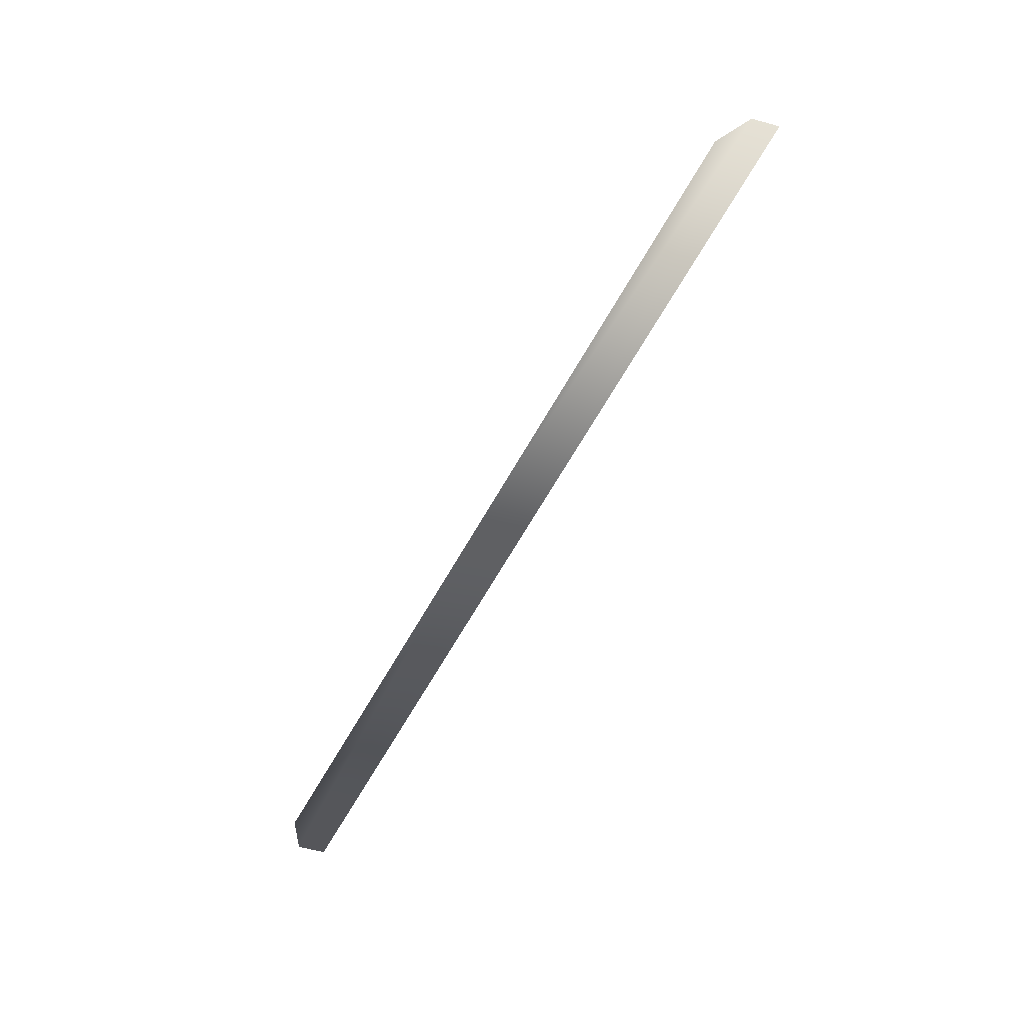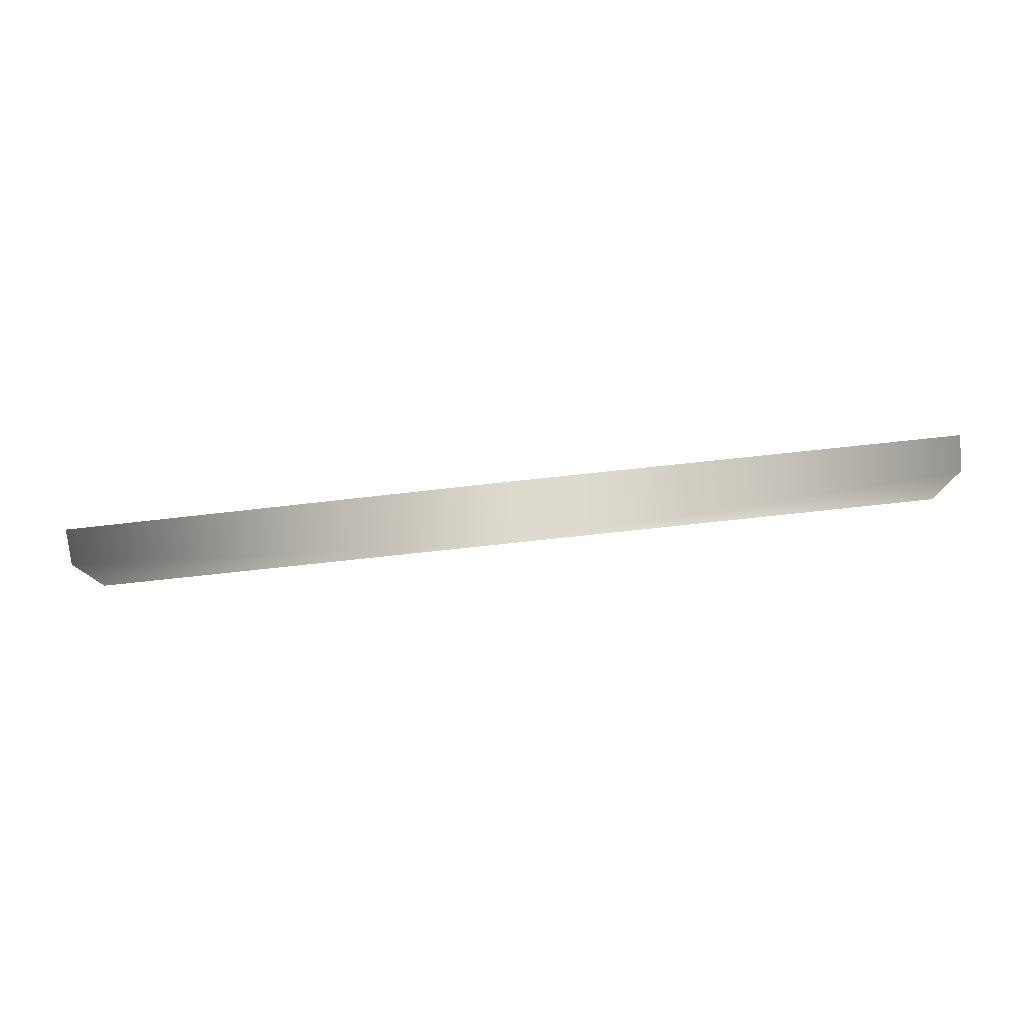
<metadata>
{"format":"obj","ext":"obj","renderer":"f3d","projection":"perspective","resolution":1024,"background":"white","views":[{"elev":-69.2,"azim":-120.2,"up":"+Z"},{"elev":-72.3,"azim":6.3,"up":"+Z"}]}
</metadata>
<code>
g Sl1
v 6.97e-05 0.9739 -8.161
v 0.5826 0.9739 -8.161
v 0.6293 0.9449 -8.139
v 0.6293 0.9449 -8.139
v 7.005e-05 0.9015 -8.103
v 6.97e-05 0.9739 -8.161
v -0.6292 0.9449 -8.139
v 6.97e-05 0.9739 -8.161
v -0.6292 0.9449 -8.139
v -0.5825 0.9739 -8.161
v 7.005e-05 0.9015 -8.103
v -0.6372 0.9019 -8.108
v 0.6293 0.9449 -8.139
v 0.6374 0.9019 -8.108
v 7.005e-05 0.9015 -8.103
f 1 2 3
f 4 5 6
f 7 6 5
f 8 9 10
f 9 11 12
f 13 14 15

</code>
